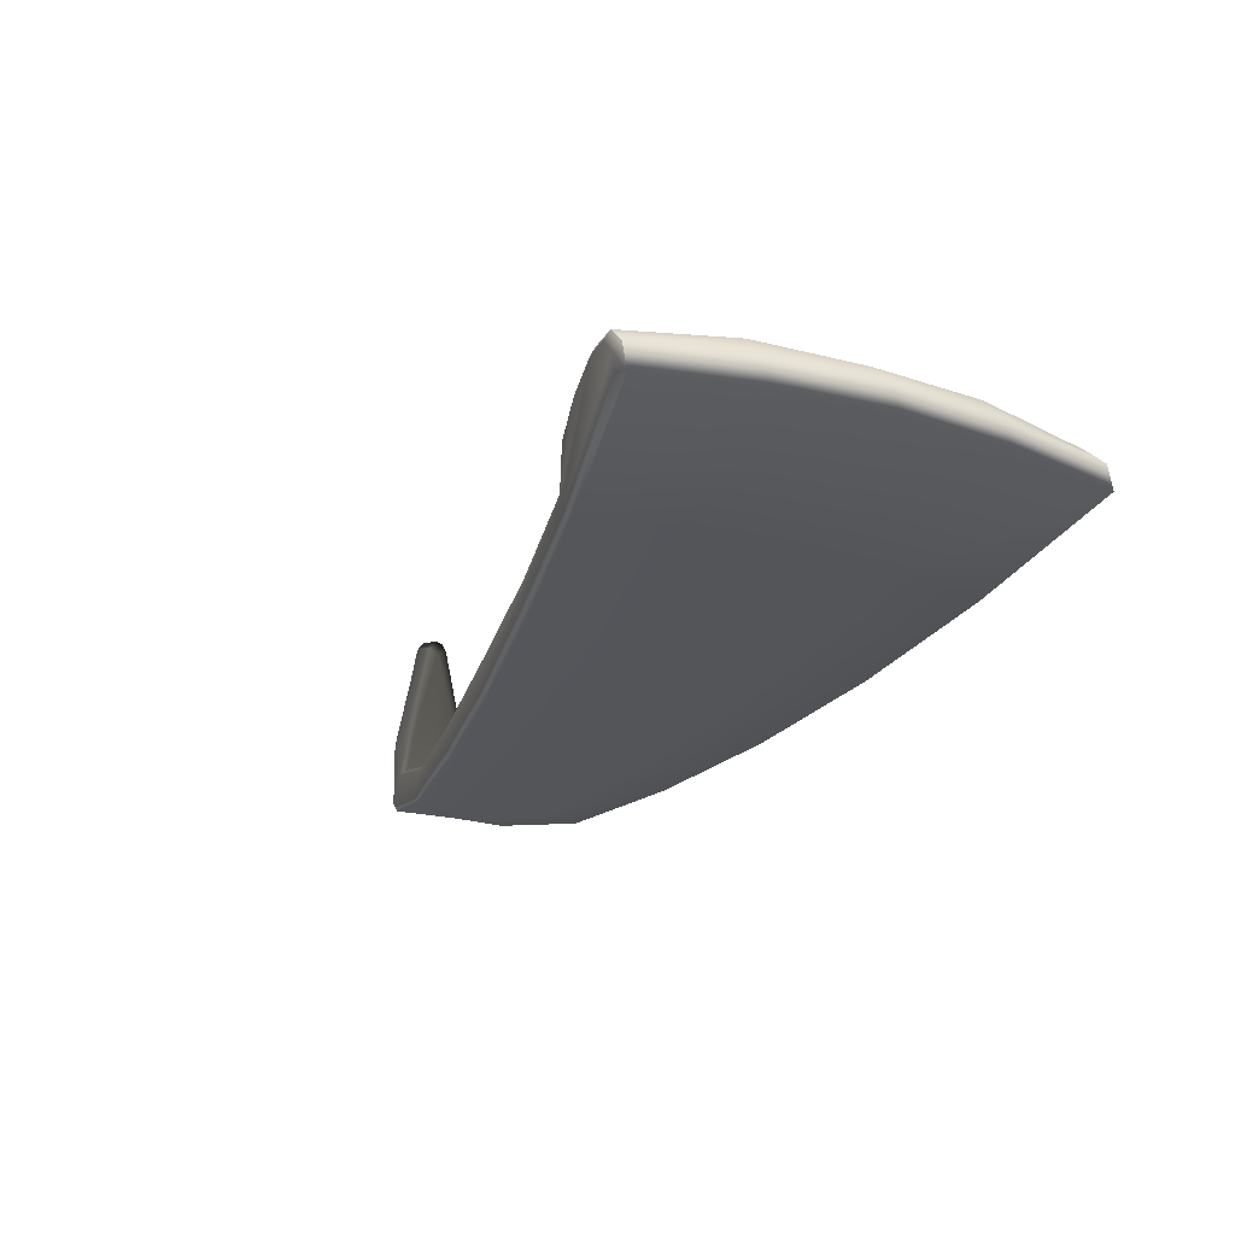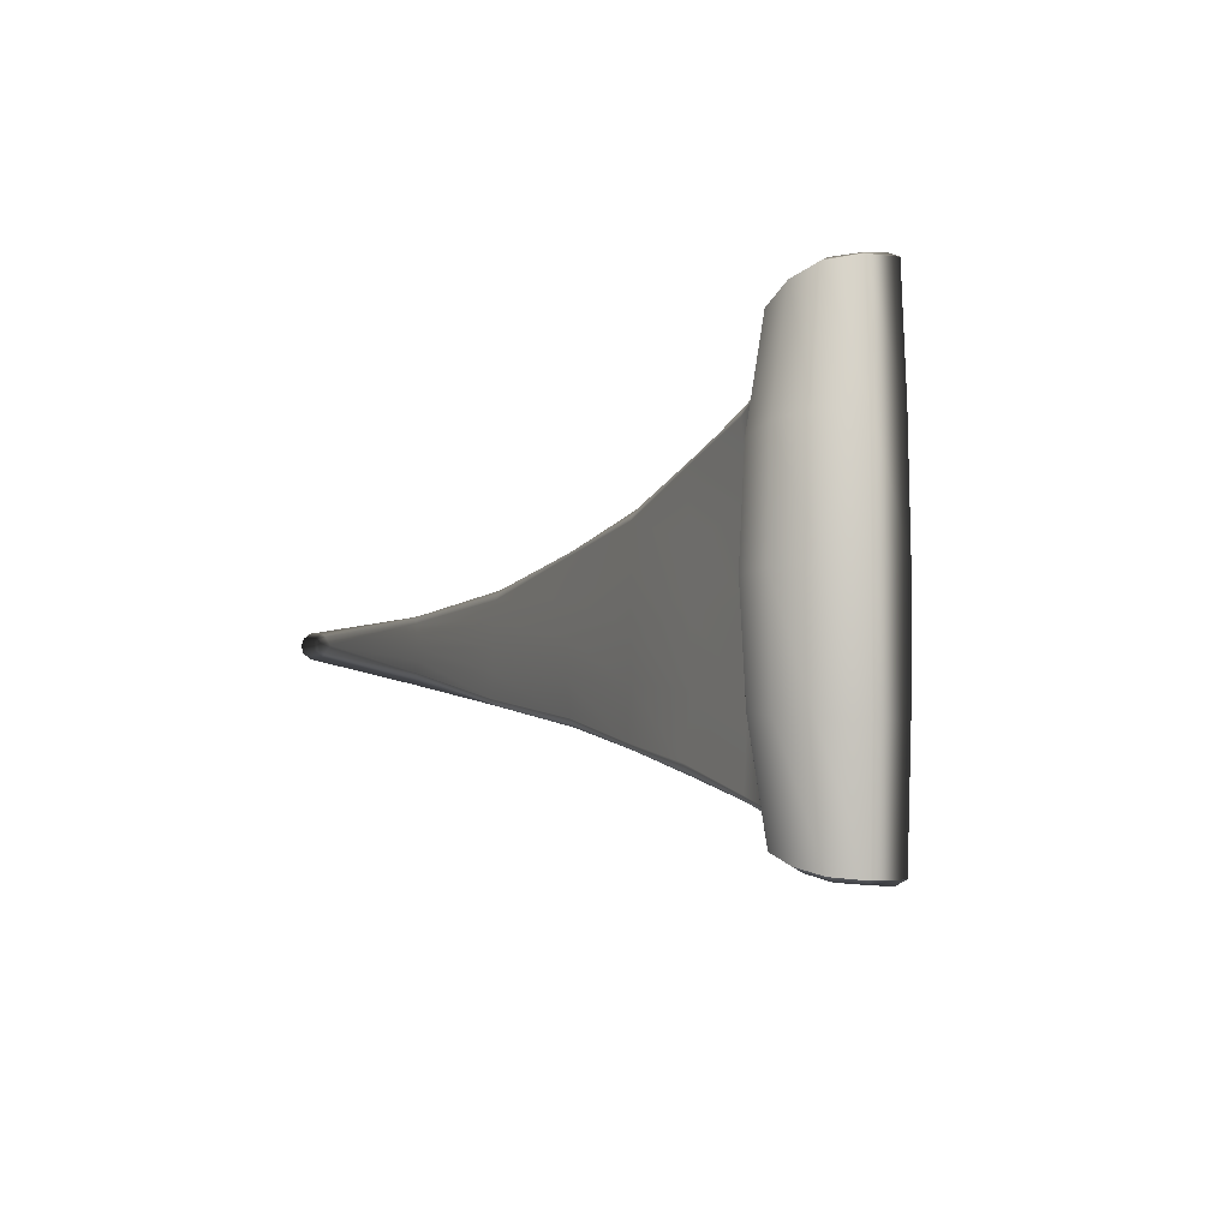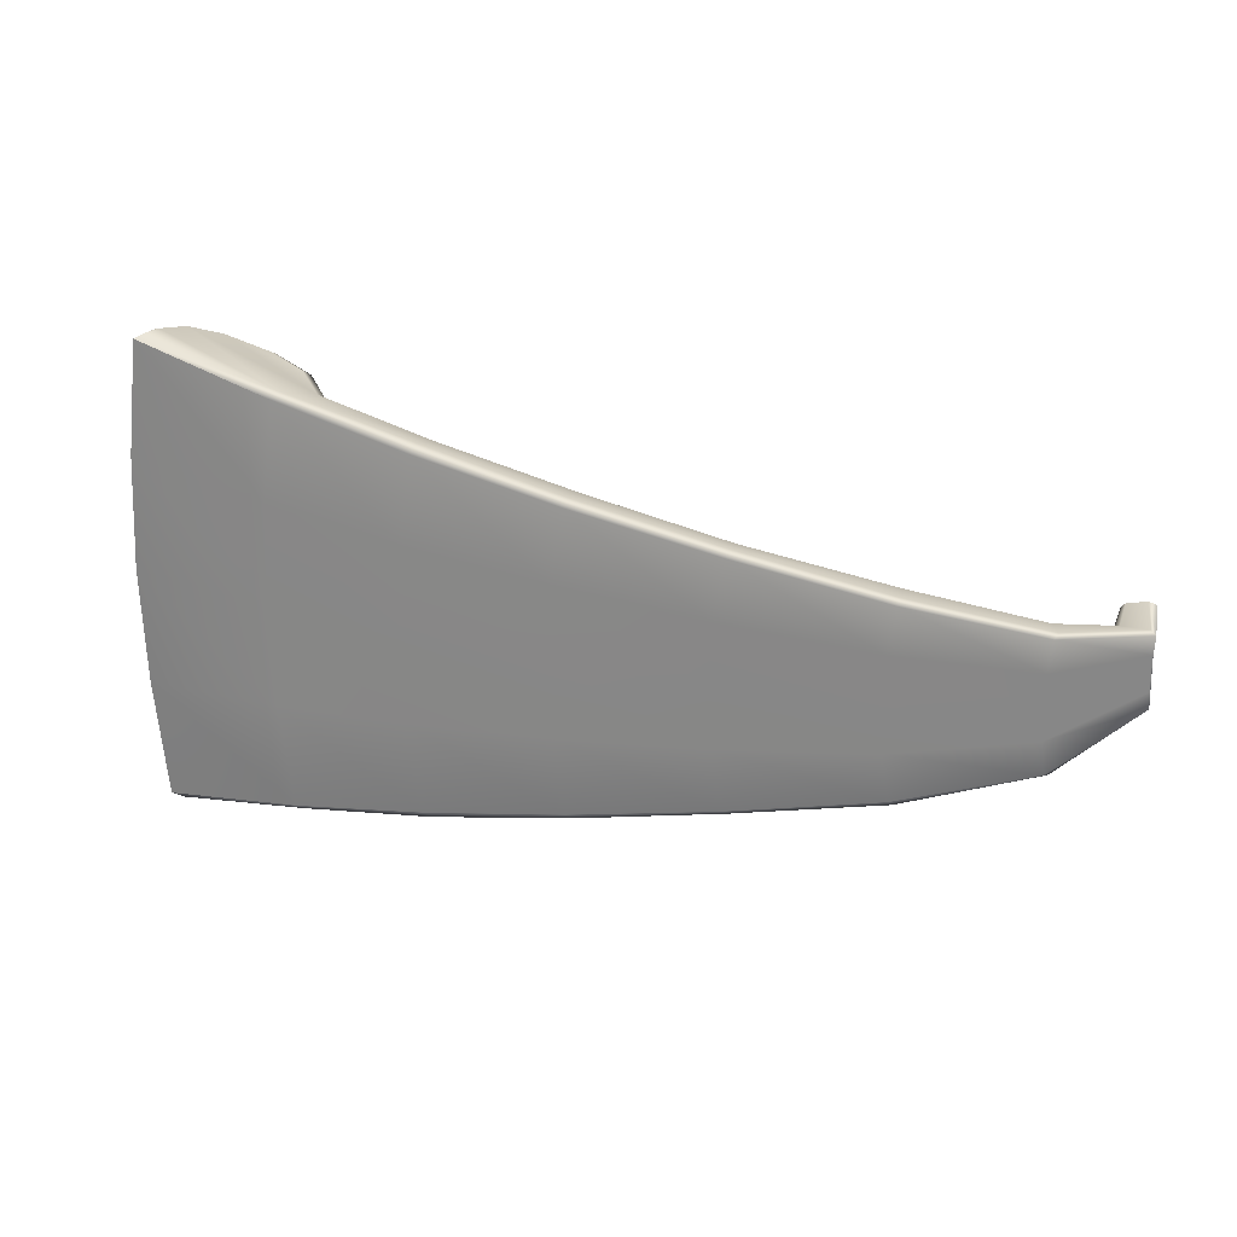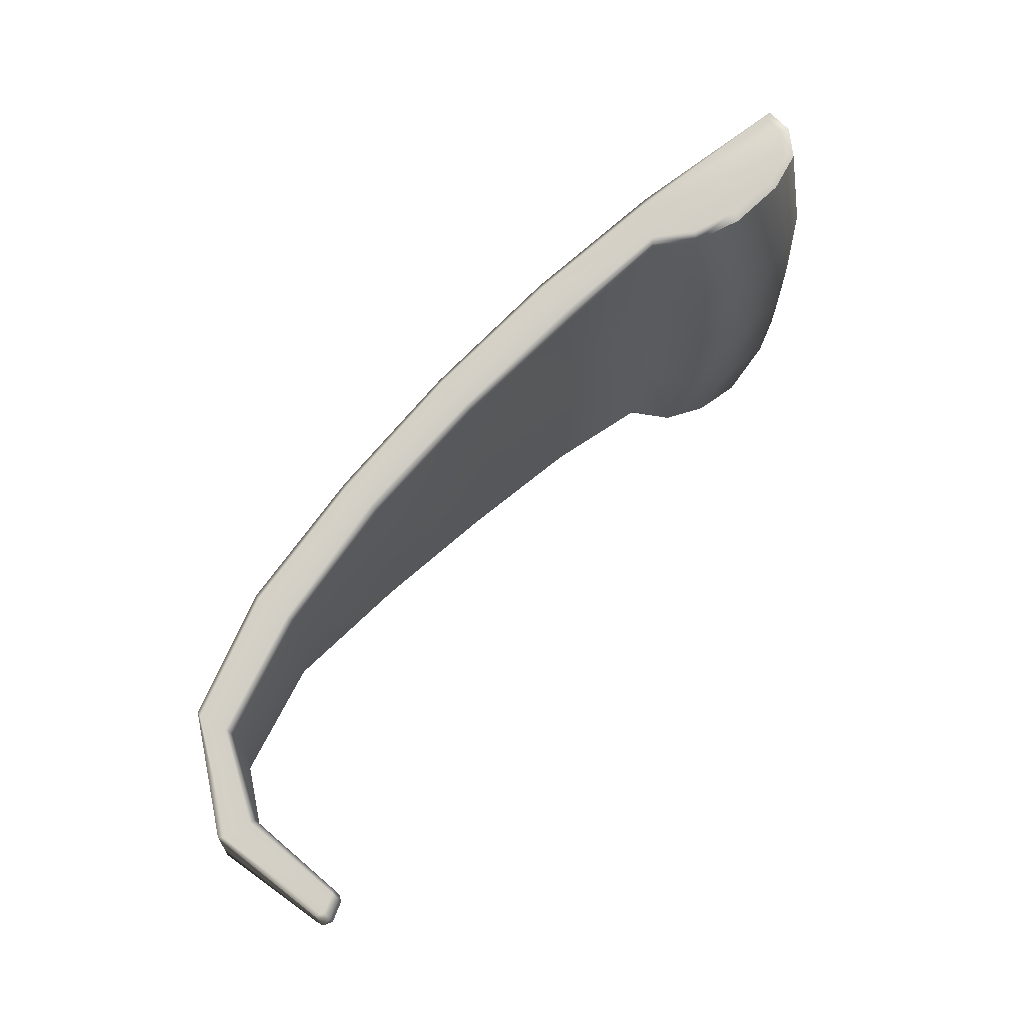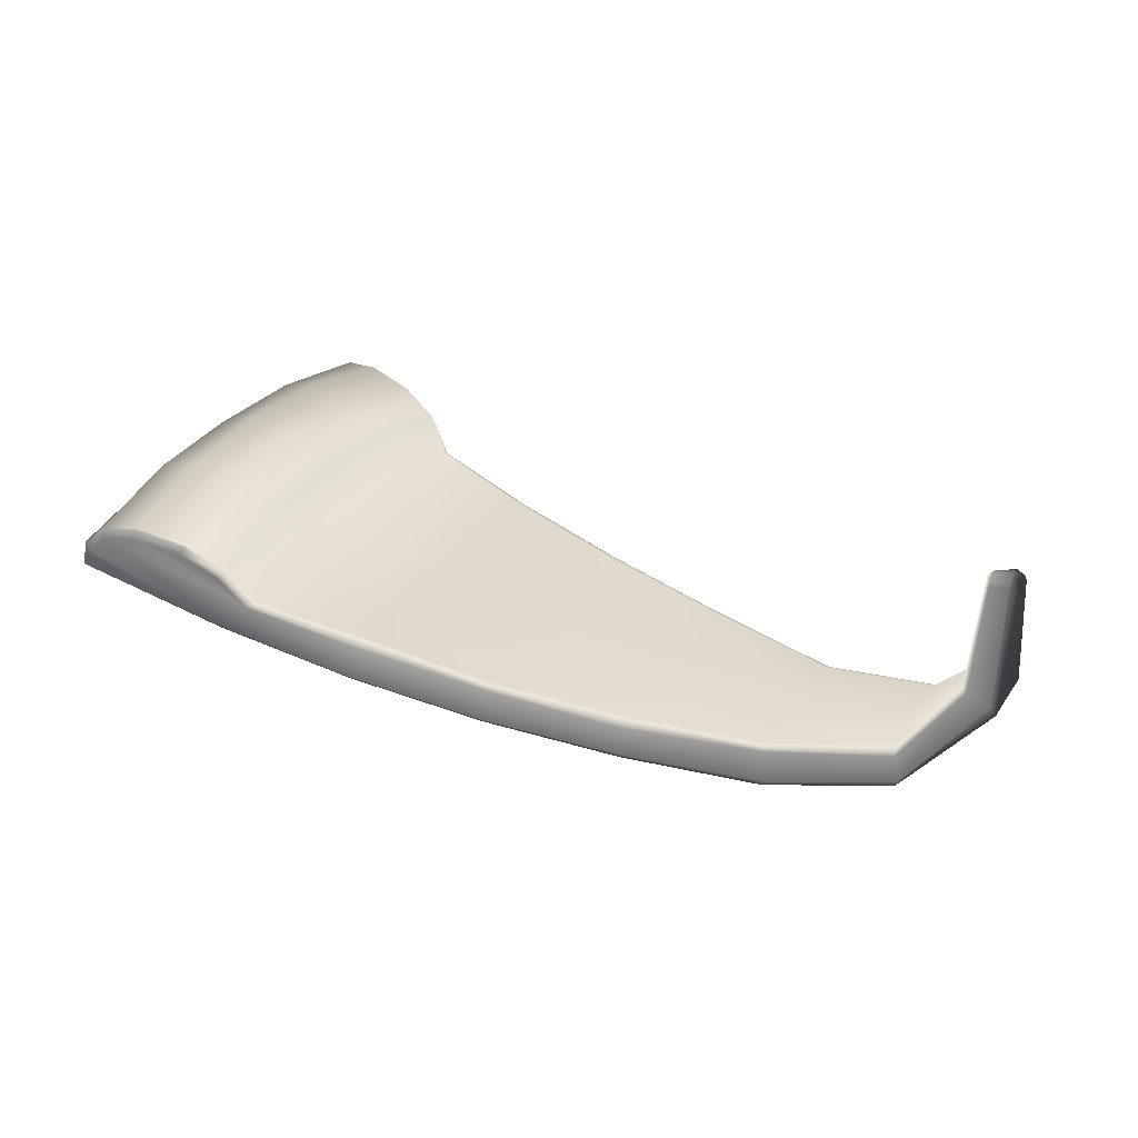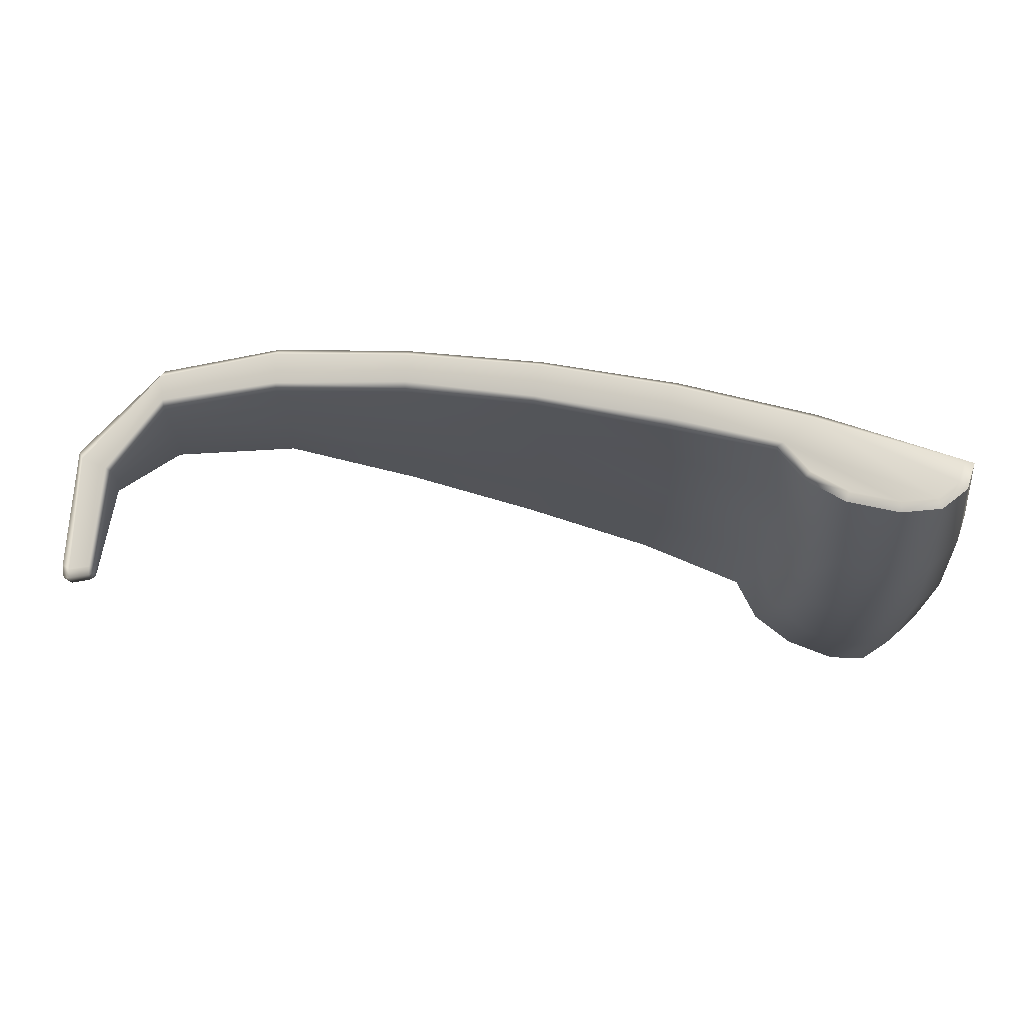
<metadata>
{"format":"obj","ext":"obj","renderer":"f3d","projection":"perspective","resolution":1024,"background":"white","views":[{"elev":-21.1,"azim":62.1,"up":"+Z"},{"elev":-5.4,"azim":61.8,"up":"+Y"},{"elev":23.2,"azim":-166.7,"up":"+Y"},{"elev":65.7,"azim":-52.9,"up":"+Y"},{"elev":30.6,"azim":-151.8,"up":"+Z"},{"elev":67.4,"azim":5.6,"up":"+Y"}]}
</metadata>
<code>
g default
v -0.7635 -0.001088 -0.02635
v -0.7657 0.05926 -0.02195
v -0.7657 -0.06144 -0.02196
v -0.6118 -0.001088 -0.1849
v -0.6216 0.1076 -0.1839
v -0.6216 -0.1098 -0.1839
v -0.3851 -0.001088 -0.2282
v -0.3998 0.156 -0.2278
v -0.3998 -0.1582 -0.2279
v -0.1255 -0.001088 -0.2227
v -0.1494 0.2044 -0.2236
v -0.1494 -0.2066 -0.2236
v 0.1242 -0.001088 -0.1966
v 0.09993 0.2527 -0.2
v 0.09994 -0.2549 -0.2
v 0.376 -0.001088 -0.1538
v 0.3467 0.3011 -0.157
v 0.3467 -0.3033 -0.157
v 0.6215 -0.001089 -0.08513
v 0.5893 0.3495 -0.09489
v 0.5893 -0.3517 -0.09489
v 0.8894 -0.001089 0.01096
v 0.8524 0.4033 -0.003896
v 0.8524 -0.4055 -0.003897
v 0.876 -0.001089 0.06423
v 0.8409 0.4048 0.04606
v 0.8409 -0.407 0.04606
v 0.8302 -0.001089 0.1121
v 0.8002 0.4001 0.08428
v 0.8002 -0.4022 0.08428
v 0.5502 -0.001089 -0.02235
v 0.3575 -0.001089 -0.07205
v 0.1122 -0.001088 -0.112
v -0.1308 -0.001088 -0.1375
v -0.3836 -0.001088 -0.1475
v -0.604 -0.001088 -0.1047
v -0.6992 -0.001088 0.005535
v 0.7321 0.3879 0.09291
v 0.5701 0.3531 0.03215
v 0.7529 -0.00109 0.1412
v 0.5912 -0.001089 0.07382
v 0.7321 -0.3901 0.09291
v 0.5701 -0.3553 0.03215
v 0.6419 -0.3716 0.07353
v 0.6596 -0.001089 0.1284
v 0.6419 0.3694 0.07353
v -0.7653 -0.001089 0.2106
v -0.7661 0.02056 0.1934
v -0.7661 -0.02274 0.1934
v 0.5339 0.3446 -0.03856
v 0.5242 0.3388 -0.03321
v 0.5249 0.33 -0.02964
v 0.3318 0.2797 -0.07577
v 0.3315 0.2904 -0.0795
v 0.3317 0.3011 -0.0871
v 0.5334 -0.3443 -0.0387
v 0.5253 -0.3288 -0.02952
v 0.5248 -0.336 -0.03303
v 0.331 -0.2904 -0.07789
v 0.3308 -0.2999 -0.08159
v 0.3321 -0.3033 -0.08895
v 0.09047 0.2398 -0.1199
v 0.09001 0.2493 -0.1236
v 0.09067 0.2527 -0.131
v 0.09058 -0.2353 -0.1126
v 0.08972 -0.2473 -0.1163
v 0.0897 -0.2549 -0.1238
v -0.1509 0.184 -0.1493
v -0.1516 0.1933 -0.1529
v -0.1529 0.2044 -0.1605
v -0.1526 -0.1936 -0.1431
v -0.1533 -0.2031 -0.1467
v -0.1533 -0.2066 -0.1542
v -0.3967 0.1431 -0.1472
v -0.3977 0.1526 -0.1508
v -0.3982 0.156 -0.1582
v -0.3965 -0.1417 -0.1589
v -0.3974 -0.1505 -0.1624
v -0.3985 -0.1582 -0.1699
v -0.6125 0.08816 -0.1138
v -0.6139 0.09831 -0.1173
v -0.6156 0.1076 -0.1246
v -0.6122 -0.09687 -0.1038
v -0.6135 -0.1064 -0.1073
v -0.6146 -0.1098 -0.1147
v -0.7007 0.04632 0.008685
v -0.7044 0.05584 0.007946
v -0.7112 0.05926 0.004947
v -0.7059 -0.04723 0.005952
v -0.7095 -0.05418 0.004963
v -0.7165 -0.06144 0.002339
v -0.7063 -0.001088 0.1791
v -0.7095 0.01422 0.1875
v -0.7169 0.02056 0.1913
v -0.7169 -0.02274 0.1913
v -0.7095 -0.0164 0.1875
v -0.7161 -0.001089 0.2082
v -0.709 -0.001088 0.1994
v 0.5776 -0.3616 -0.08366
v 0.3379 -0.3173 -0.1433
v 0.09205 -0.2669 -0.1873
v -0.1567 -0.2164 -0.2104
v -0.4066 -0.166 -0.2204
v -0.6276 -0.1155 -0.1697
v -0.7569 -0.0651 -0.008928
v -0.7521 -0.02475 0.201
v -0.7513 -0.001088 0.2183
v -0.7521 0.02257 0.201
v -0.7569 0.06292 -0.008927
v -0.6276 0.1134 -0.1697
v -0.4065 0.1638 -0.214
v -0.1567 0.2142 -0.2104
v 0.09205 0.2647 -0.1873
v 0.3379 0.3151 -0.1433
v 0.5778 0.3597 -0.08378
v 0.8254 -0.4128 0.03639
v 0.7914 -0.4096 0.06915
v 0.8326 -0.4145 0.003199
v 0.7311 -0.3983 0.07665
v 0.6462 -0.3796 0.05776
v 0.5804 -0.3648 0.01987
v 0.8327 0.4126 0.003013
v 0.8254 0.4108 0.03634
v 0.731 0.3964 0.07679
v 0.5803 0.3631 0.02015
v 0.646 0.378 0.05799
v 0.7914 0.4075 0.06915
v -0.6996 -0.02511 0.006406
v -0.6073 -0.04898 -0.1079
v -0.3869 -0.07316 -0.1474
v -0.1352 -0.09735 -0.142
v 0.1101 -0.1215 -0.1172
v 0.3526 -0.1457 -0.07316
v 0.5457 -0.1667 -0.02366
v 0.5852 -0.1782 0.06655
v 0.6549 -0.1863 0.1146
v 0.7463 -0.1956 0.1308
v 0.8188 -0.2017 0.1121
v 0.8664 -0.204 0.05833
v 0.879 -0.2033 0.006744
v 0.6137 -0.1764 -0.08751
v 0.3695 -0.1522 -0.152
v 0.1207 -0.128 -0.1971
v -0.1309 -0.1038 -0.2226
v -0.3891 -0.07963 -0.2281
v -0.6155 -0.05545 -0.1846
v -0.7638 -0.03126 -0.02573
v -0.7655 -0.01332 0.2069
v -0.7515 -0.0144 0.2145
v -0.7162 -0.01332 0.2045
v -0.7091 -0.009902 0.1983
v -0.607 0.0468 -0.1044
v -0.387 0.07099 -0.1528
v -0.1352 0.09517 -0.142
v 0.1101 0.1194 -0.1172
v 0.3544 0.1435 -0.08134
v 0.5457 0.1645 -0.02366
v 0.5852 0.176 0.06655
v 0.6549 0.1842 0.1146
v 0.7463 0.1934 0.1308
v 0.8188 0.1995 0.1121
v 0.8664 0.2018 0.05833
v 0.879 0.2011 0.006744
v 0.6137 0.1742 -0.08751
v 0.3695 0.15 -0.152
v 0.1207 0.1258 -0.1971
v -0.1309 0.1016 -0.2226
v -0.3891 0.07746 -0.228
v -0.6155 0.05327 -0.1846
v -0.7638 0.02909 -0.02573
v -0.7655 0.01114 0.2069
v -0.7515 0.01222 0.2145
v -0.7162 0.01114 0.2045
v -0.7091 0.007725 0.1983
v -0.6996 0.02293 0.006406
g FoodShortLLowerLeg
f 170 2 5 169
f 147 1 4 146
f 169 5 8 168
f 146 4 7 145
f 168 8 11 167
f 145 7 10 144
f 167 11 14 166
f 144 10 13 143
f 166 14 17 165
f 143 13 16 142
f 165 17 20 164
f 142 16 19 141
f 164 20 23 163
f 141 19 22 140
f 163 23 26 162
f 140 22 25 139
f 162 26 29 161
f 139 25 28 138
f 46 39 158 159
f 45 41 135 136
f 161 29 38 160
f 138 28 40 137
f 158 39 52 157
f 135 41 31 134
f 40 45 136 137
f 38 46 159 160
f 99 116 117
f 122 115 123
f 52 51 54 53
f 51 50 55 54
f 91 90 96 95
f 90 89 96
f 157 52 53 156
f 133 134 31 32
f 156 53 62 155
f 133 32 33 132
f 155 62 68 154
f 132 33 34 131
f 154 68 74 153
f 131 34 35 130
f 153 74 80 152
f 130 35 36 129
f 152 80 86 175
f 129 36 37 128
f 20 17 114 115
f 17 14 113 114
f 14 11 112 113
f 11 8 111 112
f 8 5 110 111
f 5 2 109 110
f 2 48 108 109
f 106 49 3 105
f 3 6 104 105
f 6 9 103 104
f 9 12 102 103
f 12 15 101 102
f 15 18 100 101
f 18 21 99 100
f 48 171 172 108
f 47 148 149 107
f 39 51 52
f 43 57 58
f 53 54 63 62
f 54 55 64 63
f 56 58 60 61
f 58 57 59 60
f 62 63 69 68
f 63 64 70 69
f 61 60 66 67
f 60 59 65 66
f 68 69 75 74
f 69 70 76 75
f 67 66 72 73
f 66 65 71 72
f 74 75 81 80
f 75 76 82 81
f 73 72 78 79
f 72 71 77 78
f 80 81 87 86
f 81 82 88 87
f 79 78 84 85
f 78 77 83 84
f 86 93 92 175
f 87 88 94 93
f 85 84 90 91
f 84 83 89 90
f 150 151 98 97
f 96 92 98 151
f 92 93 174 98
f 93 94 173 174
f 100 99 56 61
f 101 100 61 67
f 102 101 67 73
f 103 102 73 79
f 104 103 79 85
f 105 104 85 91
f 95 106 105 91
f 107 149 150 97
f 108 172 173 94
f 109 108 94 88
f 110 109 88 82
f 111 110 82 76
f 112 111 76 70
f 113 112 70 64
f 114 113 64 55
f 115 114 55 50
f 92 37 175
f 92 128 37
f 47 1 147 148
f 171 48 2 170
f 124 50 125 126
f 118 116 99
f 127 115 50 124
f 56 119 120 121
f 123 115 127
f 99 117 119 56
f 27 30 117 116
f 24 27 116 118
f 21 24 118 99
f 42 44 120 119
f 44 43 121 120
f 56 121 43 58
f 30 42 119 117
f 23 20 115 122
f 26 23 122 123
f 39 125 50 51
f 39 46 126 125
f 46 38 124 126
f 38 29 127 124
f 29 26 123 127
f 83 129 128 89
f 77 130 129 83
f 71 131 130 77
f 65 132 131 71
f 59 133 132 65
f 59 57 134 133
f 43 135 134 57
f 136 135 43 44
f 137 136 44 42
f 30 138 137 42
f 27 139 138 30
f 24 140 139 27
f 21 141 140 24
f 18 142 141 21
f 15 143 142 18
f 12 144 143 15
f 9 145 144 12
f 6 146 145 9
f 3 147 146 6
f 148 147 3 49
f 149 148 49 106
f 150 149 106 95
f 95 96 151 150
f 36 152 175 37
f 35 153 152 36
f 34 154 153 35
f 33 155 154 34
f 32 156 155 33
f 31 157 156 32
f 41 158 157 31
f 159 158 41 45
f 160 159 45 40
f 28 161 160 40
f 25 162 161 28
f 22 163 162 25
f 19 164 163 22
f 16 165 164 19
f 13 166 165 16
f 10 167 166 13
f 7 168 167 10
f 4 169 168 7
f 1 170 169 4
f 47 171 170 1
f 172 171 47 107
f 173 172 107 97
f 174 173 97 98
f 92 96 89 128
f 86 87 93

</code>
